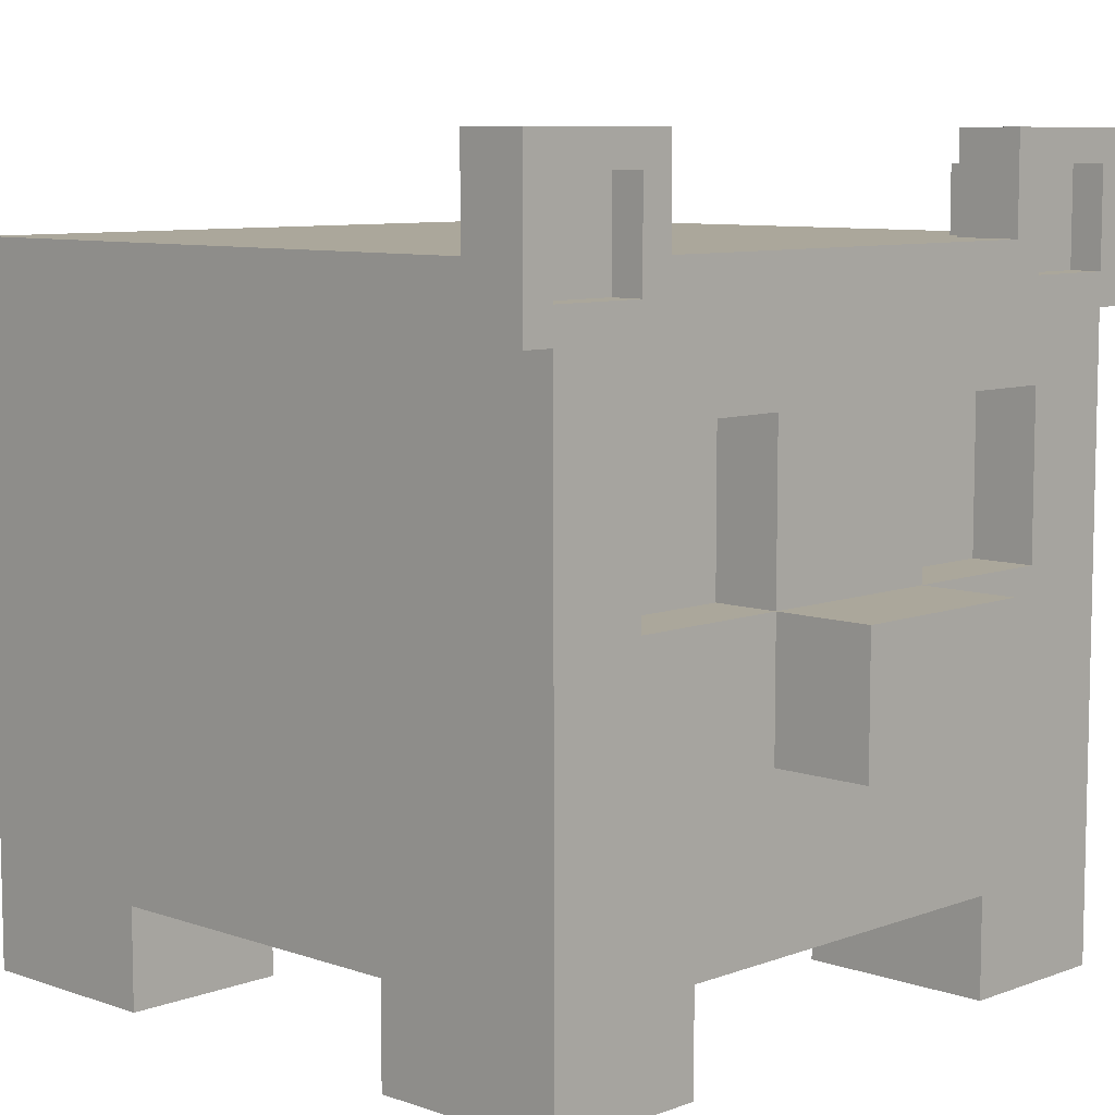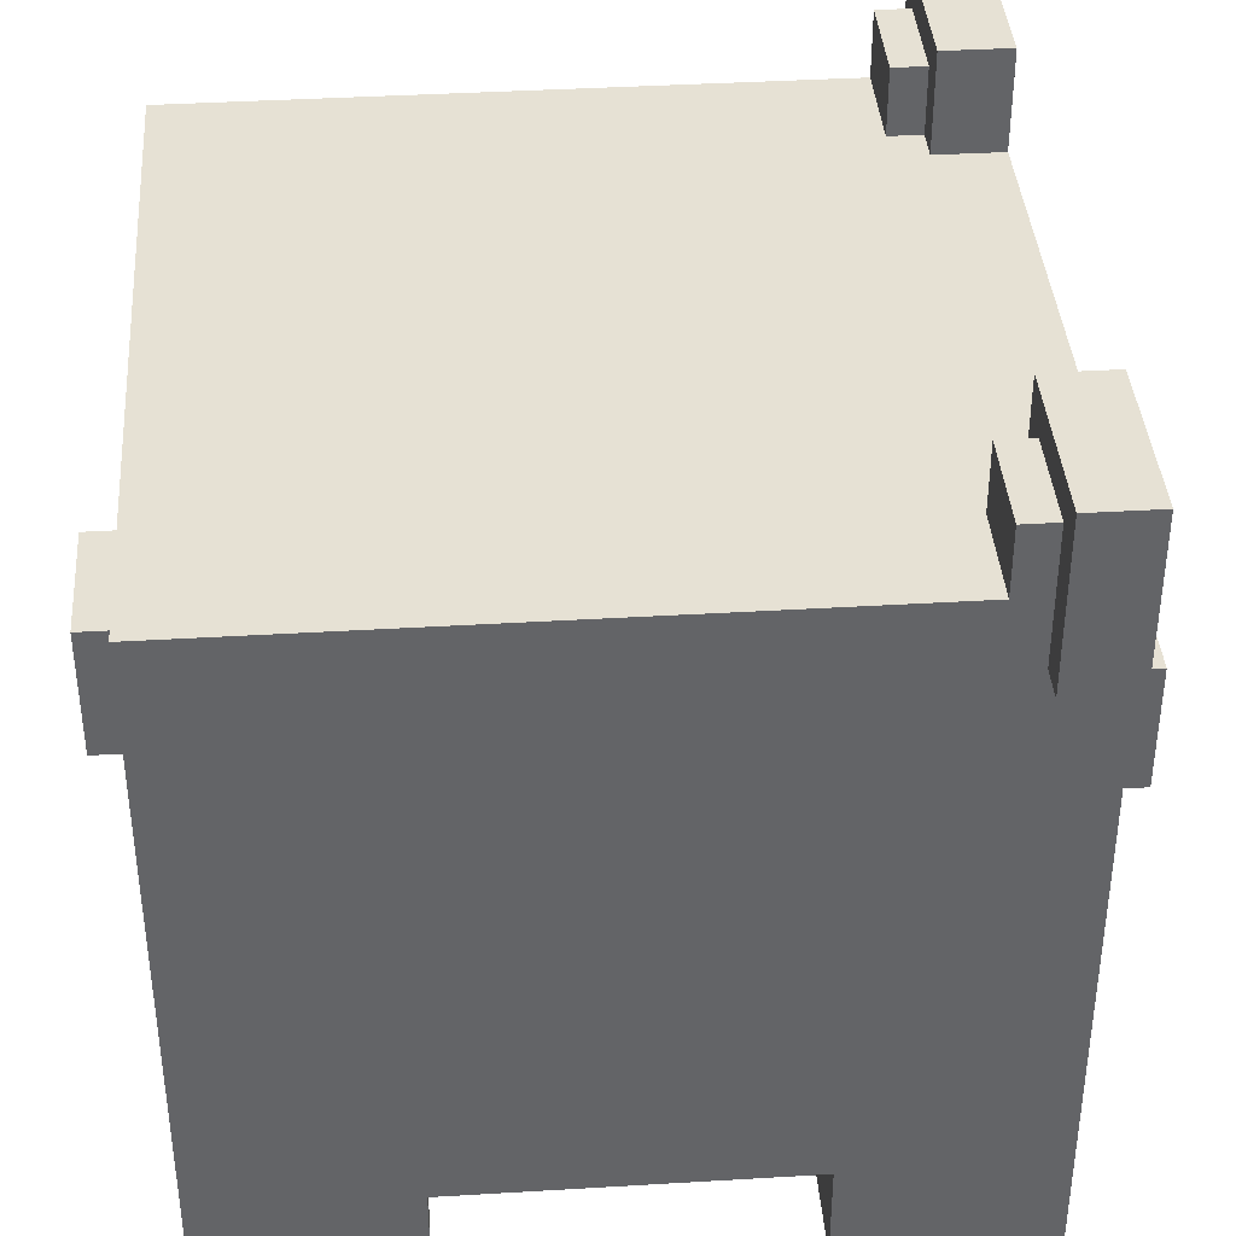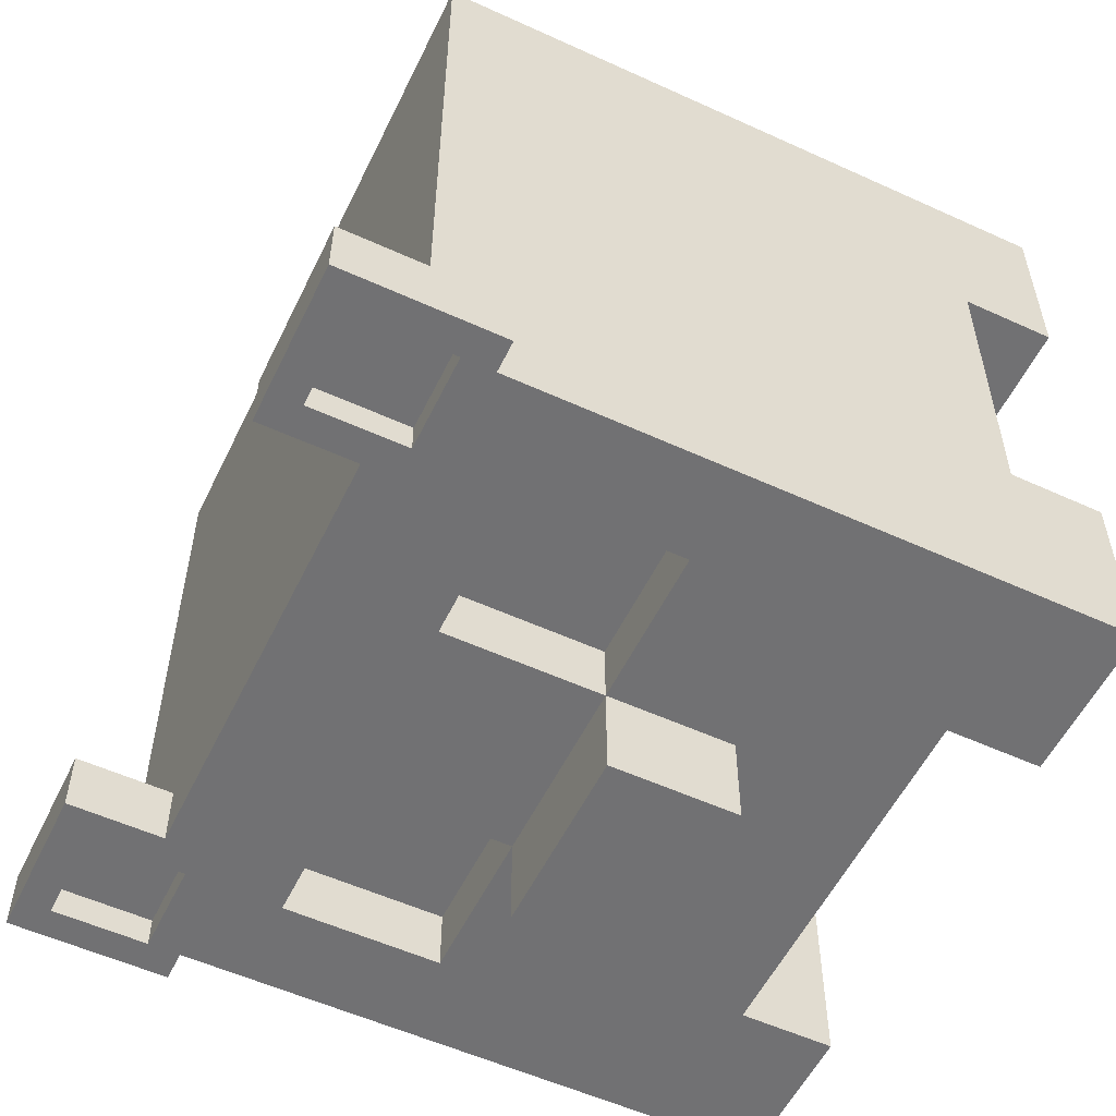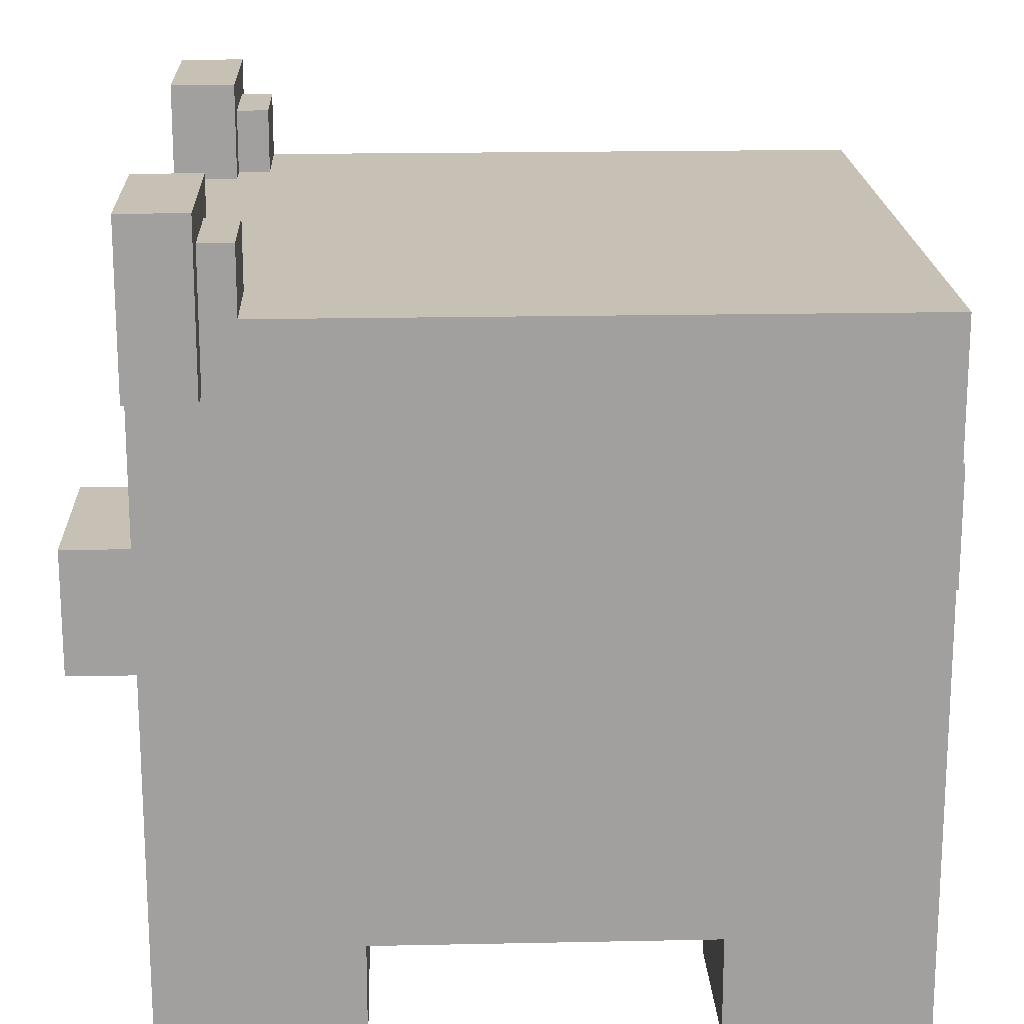
<metadata>
{"format":"obj","ext":"obj","renderer":"f3d","projection":"perspective","resolution":1024,"background":"white","views":[{"elev":8.2,"azim":134.0,"up":"+Y"},{"elev":39.2,"azim":85.7,"up":"+Y"},{"elev":-55.3,"azim":-115.7,"up":"+Z"},{"elev":18.5,"azim":-92.3,"up":"+Y"}]}
</metadata>
<code>
o
v -1.1 1.9 -0.9
v -1.1 1.9 -1.1
v -1.1 2.4 -0.9
v -1.1 2.4 -1.1
v -1 0 1.1
v -1 0 0.5
v -1 0 -0.5
v -1 0 -1.1
v -1 0.3 0.5
v -1 0.3 0.4
v -1 0.3 -0.3
v -1 0.3 -0.5
v -1 0.5 0.7
v -1 0.5 0.5
v -1 0.6 -0.5
v -1 0.6 -0.7
v -1 0.7 1.1
v -1 0.7 0.7
v -1 0.8 -0.7
v -1 0.8 -1.1
v -1 1.9 -0.8
v -1 1.9 -0.9
v -1 1.9 -1.1
v -1 2.1 1.1
v -1 2.1 0.4
v -1 2.1 -0.3
v -1 2.1 -0.8
v -1 2.3 -0.8
v -1 2.3 -0.9
v -0.7 2 -1
v -0.7 2 -1.1
v -0.7 2.3 -1
v -0.7 2.3 -1.1
v -0.2 0.8 -1.1
v -0.2 0.8 -1.4
v -0.2 1.2 -0.9
v -0.2 1.2 -1
v -0.2 1.2 -1.1
v -0.2 1.2 -1.4
v -0.2 1.7 -0.9
v -0.2 1.7 -1
v -0.2 1.7 -1.1
v -0.1 1 1.3
v -0.1 1 1.1
v -0.1 1.4 1.3
v -0.1 1.4 1.1
v 0.7 0 1.1
v 0.7 0 0.5
v 0.7 0 -0.5
v 0.7 0 -1.1
v 0.7 0.3 1.1
v 0.7 0.3 0.5
v 0.7 0.3 -0.5
v 0.7 0.3 -1.1
v 0.8 2.1 -0.9
v 0.8 2.1 -1.1
v 0.8 2.4 -0.9
v 0.8 2.4 -1.1
v 0.9 1.2 -0.9
v 0.9 1.2 -1
v 0.9 1.2 -1.1
v 0.9 1.7 -0.9
v 0.9 1.7 -1
v 0.9 1.7 -1.1
v 0.9 2.1 -0.8
v 0.9 2.1 -0.9
v 0.9 2.3 -0.8
v 0.9 2.3 -0.9
v 1.2 2 -1
v 1.2 2 -1.1
v 1.2 2.3 -1
v 1.2 2.3 -1.1
v -1 2 -1
v -1 2 -1.1
v -1 2.3 -1
v -1 2.3 -1.1
v -0.7 1.2 -0.9
v -0.7 1.2 -1
v -0.7 1.2 -1.1
v -0.7 1.7 -0.9
v -0.7 1.7 -1
v -0.7 1.7 -1.1
v -0.7 2.1 -0.8
v -0.7 2.1 -0.9
v -0.7 2.3 -0.8
v -0.7 2.3 -0.9
v -0.6 2.1 -0.9
v -0.6 2.1 -1.1
v -0.6 2.4 -0.9
v -0.6 2.4 -1.1
v -0.5 0 1.1
v -0.5 0 0.5
v -0.5 0 -0.5
v -0.5 0 -1.1
v -0.5 0.3 1.1
v -0.5 0.3 0.5
v -0.5 0.3 -0.5
v -0.5 0.3 -1.1
v 0.3 1 1.3
v 0.3 1 1.1
v 0.3 1.4 1.3
v 0.3 1.4 1.1
v 0.4 0.8 -1.1
v 0.4 0.8 -1.4
v 0.4 1.2 -0.9
v 0.4 1.2 -1
v 0.4 1.2 -1.1
v 0.4 1.2 -1.4
v 0.4 1.7 -0.9
v 0.4 1.7 -1
v 0.4 1.7 -1.1
v 0.9 2 -1
v 0.9 2 -1.1
v 0.9 2.3 -1
v 0.9 2.3 -1.1
v 1.2 0 1.1
v 1.2 0 0.5
v 1.2 0 -0.5
v 1.2 0 -1.1
v 1.2 0.3 0.5
v 1.2 0.3 0.4
v 1.2 0.3 -0.3
v 1.2 0.3 -0.5
v 1.2 0.6 0.7
v 1.2 0.6 0.5
v 1.2 0.6 -0.5
v 1.2 0.6 -0.7
v 1.2 0.8 1.1
v 1.2 0.8 0.7
v 1.2 0.8 -0.7
v 1.2 0.8 -1.1
v 1.2 1.9 -0.8
v 1.2 1.9 -0.9
v 1.2 1.9 -1.1
v 1.2 2.1 1.1
v 1.2 2.1 0.4
v 1.2 2.1 -0.3
v 1.2 2.1 -0.8
v 1.2 2.3 -0.8
v 1.2 2.3 -0.9
v 1.3 1.9 -0.9
v 1.3 1.9 -1.1
v 1.3 2.4 -0.9
v 1.3 2.4 -1.1
v -0.1 1 1.3
v -0.1 1.4 1.3
v 0.3 1 1.3
v 0.3 1.4 1.3
v -1 0 1.1
v -1 0.7 1.1
v -1 2.1 1.1
v -0.7 0.5 1.1
v -0.7 0.7 1.1
v -0.5 0 1.1
v -0.5 0.3 1.1
v -0.5 0.5 1.1
v -0.1 1 1.1
v -0.1 1.4 1.1
v 0.3 1 1.1
v 0.3 1.4 1.1
v 0.7 0 1.1
v 0.7 0.3 1.1
v 0.7 0.6 1.1
v 0.9 0.6 1.1
v 0.9 0.8 1.1
v 1.2 0 1.1
v 1.2 0.8 1.1
v 1.2 2.1 1.1
v -1 0 -0.5
v -1 0.3 -0.5
v -0.5 0 -0.5
v -0.5 0.3 -0.5
v 0.7 0 -0.5
v 0.7 0.3 -0.5
v 1.2 0 -0.5
v 1.2 0.3 -0.5
v -1 2.1 -0.8
v -1 2.3 -0.8
v -0.7 2.1 -0.8
v -0.7 2.3 -0.8
v 0.9 2.1 -0.8
v 0.9 2.3 -0.8
v 1.2 2.1 -0.8
v 1.2 2.3 -0.8
v -1.1 1.9 -0.9
v -1.1 2.4 -0.9
v -1 1.9 -0.9
v -1 2.3 -0.9
v -0.7 2.1 -0.9
v -0.7 2.3 -0.9
v -0.6 2.1 -0.9
v -0.6 2.4 -0.9
v 0.8 2.1 -0.9
v 0.8 2.4 -0.9
v 0.9 2.1 -0.9
v 0.9 2.3 -0.9
v 1.2 1.9 -0.9
v 1.2 2.3 -0.9
v 1.3 1.9 -0.9
v 1.3 2.4 -0.9
v -1 0 0.5
v -1 0.3 0.5
v -0.5 0 0.5
v -0.5 0.3 0.5
v 0.7 0 0.5
v 0.7 0.3 0.5
v 1.2 0 0.5
v 1.2 0.3 0.5
v -0.7 1.2 -0.9
v -0.7 1.7 -0.9
v -0.6 1.3 -0.9
v -0.6 1.6 -0.9
v -0.5 1.4 -0.9
v -0.5 1.5 -0.9
v -0.4 1.4 -0.9
v -0.4 1.5 -0.9
v -0.3 1.3 -0.9
v -0.3 1.6 -0.9
v -0.2 1.2 -0.9
v -0.2 1.7 -0.9
v 0.4 1.2 -0.9
v 0.4 1.7 -0.9
v 0.5 1.3 -0.9
v 0.5 1.6 -0.9
v 0.6 1.4 -0.9
v 0.6 1.5 -0.9
v 0.7 1.4 -0.9
v 0.7 1.5 -0.9
v 0.8 1.3 -0.9
v 0.8 1.6 -0.9
v 0.9 1.2 -0.9
v 0.9 1.7 -0.9
v -1 2 -1
v -1 2.3 -1
v -0.7 2 -1
v -0.7 2.3 -1
v 0.9 2 -1
v 0.9 2.3 -1
v 1.2 2 -1
v 1.2 2.3 -1
v -1.1 1.9 -1.1
v -1.1 2.4 -1.1
v -1 0 -1.1
v -1 0.8 -1.1
v -1 1.9 -1.1
v -1 2 -1.1
v -1 2.3 -1.1
v -0.7 0.6 -1.1
v -0.7 0.8 -1.1
v -0.7 1.2 -1.1
v -0.7 1.7 -1.1
v -0.7 2 -1.1
v -0.7 2.3 -1.1
v -0.6 1.9 -1.1
v -0.6 2.1 -1.1
v -0.6 2.4 -1.1
v -0.5 0 -1.1
v -0.5 0.3 -1.1
v -0.5 0.6 -1.1
v -0.2 0.8 -1.1
v -0.2 1.2 -1.1
v -0.2 1.7 -1.1
v 0.4 0.8 -1.1
v 0.4 1.2 -1.1
v 0.4 1.7 -1.1
v 0.7 0 -1.1
v 0.7 0.3 -1.1
v 0.7 0.6 -1.1
v 0.8 1.9 -1.1
v 0.8 2.1 -1.1
v 0.8 2.4 -1.1
v 0.9 0.6 -1.1
v 0.9 0.8 -1.1
v 0.9 1.2 -1.1
v 0.9 1.7 -1.1
v 0.9 2 -1.1
v 0.9 2.3 -1.1
v 1.2 0 -1.1
v 1.2 0.8 -1.1
v 1.2 1.9 -1.1
v 1.2 2 -1.1
v 1.2 2.3 -1.1
v 1.3 1.9 -1.1
v 1.3 2.4 -1.1
v -0.2 0.8 -1.4
v -0.2 1.2 -1.4
v -0.1 1 -1.4
v -0.1 1.2 -1.4
v 1.192e-07 0.8 -1.4
v 1.192e-07 0.9 -1.4
v 0.2 0.8 -1.4
v 0.2 0.9 -1.4
v 0.3 1 -1.4
v 0.3 1.2 -1.4
v 0.4 0.8 -1.4
v 0.4 1.2 -1.4
v -1 0 1.1
v -0.5 0 1.1
v 0.7 0 1.1
v 1.2 0 1.1
v -1 0 0.5
v -0.5 0 0.5
v 0.7 0 0.5
v 1.2 0 0.5
v -1 0 -0.5
v -0.5 0 -0.5
v 0.7 0 -0.5
v 1.2 0 -0.5
v -1 0 -1.1
v -0.5 0 -1.1
v 0.7 0 -1.1
v 1.2 0 -1.1
v -0.5 0.3 1.1
v 0.7 0.3 1.1
v -1 0.3 0.5
v -0.5 0.3 0.5
v 0.7 0.3 0.5
v 1.2 0.3 0.5
v -1 0.3 0.4
v -0.9 0.3 0.4
v 1.1 0.3 0.4
v 1.2 0.3 0.4
v -1 0.3 -0.3
v -0.9 0.3 -0.3
v 1.1 0.3 -0.3
v 1.2 0.3 -0.3
v -1 0.3 -0.5
v -0.5 0.3 -0.5
v 0.7 0.3 -0.5
v 1.2 0.3 -0.5
v -0.5 0.3 -1.1
v 0.7 0.3 -1.1
v -0.2 0.8 -1.1
v 0.4 0.8 -1.1
v 1.192e-07 0.8 -1.3
v 0.2 0.8 -1.3
v -0.2 0.8 -1.4
v 1.192e-07 0.8 -1.4
v 0.2 0.8 -1.4
v 0.4 0.8 -1.4
v -0.1 1 1.3
v 0.3 1 1.3
v -0.1 1 1.1
v 0.3 1 1.1
v -0.7 1.7 -0.9
v -0.2 1.7 -0.9
v 0.4 1.7 -0.9
v 0.9 1.7 -0.9
v -0.7 1.7 -1
v -0.2 1.7 -1
v 0.4 1.7 -1
v 0.9 1.7 -1
v -0.7 1.7 -1.1
v -0.2 1.7 -1.1
v 0.4 1.7 -1.1
v 0.9 1.7 -1.1
v -1.1 1.9 -0.9
v -1 1.9 -0.9
v 1.2 1.9 -0.9
v 1.3 1.9 -0.9
v -1.1 1.9 -1.1
v -1 1.9 -1.1
v 1.2 1.9 -1.1
v 1.3 1.9 -1.1
v -1 2.3 -1
v -0.7 2.3 -1
v 0.9 2.3 -1
v 1.2 2.3 -1
v -1 2.3 -1.1
v -0.7 2.3 -1.1
v 0.9 2.3 -1.1
v 1.2 2.3 -1.1
v -0.7 1.2 -0.9
v -0.2 1.2 -0.9
v 0.4 1.2 -0.9
v 0.9 1.2 -0.9
v -0.7 1.2 -1
v -0.2 1.2 -1
v 0.4 1.2 -1
v 0.9 1.2 -1
v -0.7 1.2 -1.1
v -0.2 1.2 -1.1
v 0.4 1.2 -1.1
v 0.9 1.2 -1.1
v -0.1 1.2 -1.2
v 0.3 1.2 -1.2
v -0.2 1.2 -1.4
v -0.1 1.2 -1.4
v 0.3 1.2 -1.4
v 0.4 1.2 -1.4
v -0.1 1.4 1.3
v 0.3 1.4 1.3
v -0.1 1.4 1.1
v 0.3 1.4 1.1
v -1 2 -1
v -0.7 2 -1
v 0.9 2 -1
v 1.2 2 -1
v -1 2 -1.1
v -0.7 2 -1.1
v 0.9 2 -1.1
v 1.2 2 -1.1
v -1 2.1 1.1
v 1.2 2.1 1.1
v -1 2.1 0.4
v 1.2 2.1 0.4
v -1 2.1 -0.3
v 1.2 2.1 -0.3
v -1 2.1 -0.8
v -0.7 2.1 -0.8
v 0.9 2.1 -0.8
v 1.2 2.1 -0.8
v -0.7 2.1 -0.9
v -0.6 2.1 -0.9
v 0.8 2.1 -0.9
v 0.9 2.1 -0.9
v -0.6 2.1 -1.1
v 0.8 2.1 -1.1
v -1 2.3 -0.8
v -0.7 2.3 -0.8
v 0.9 2.3 -0.8
v 1.2 2.3 -0.8
v -1 2.3 -0.9
v -0.7 2.3 -0.9
v 0.9 2.3 -0.9
v 1.2 2.3 -0.9
v -1.1 2.4 -0.9
v -0.6 2.4 -0.9
v 0.8 2.4 -0.9
v 1.3 2.4 -0.9
v -1.1 2.4 -1.1
v -0.6 2.4 -1.1
v 0.8 2.4 -1.1
v 1.3 2.4 -1.1
f 3 2 1
f 4 2 3
f 9 6 5
f 12 8 7
f 13 9 5
f 14 10 9
f 14 9 13
f 15 12 11
f 15 8 12
f 16 8 15
f 17 13 5
f 18 14 13
f 18 13 17
f 19 8 16
f 19 16 15
f 20 8 19
f 21 20 19
f 22 20 21
f 23 20 22
f 24 18 17
f 25 11 10
f 25 18 24
f 25 10 14
f 25 14 18
f 26 21 19
f 26 11 25
f 26 15 11
f 26 19 15
f 27 22 21
f 27 21 26
f 28 22 27
f 29 22 28
f 32 31 30
f 33 31 32
f 38 35 34
f 39 35 38
f 40 37 36
f 41 38 37
f 41 37 40
f 42 38 41
f 45 44 43
f 46 44 45
f 51 48 47
f 52 48 51
f 53 50 49
f 54 50 53
f 57 56 55
f 58 56 57
f 62 60 59
f 63 61 60
f 63 60 62
f 64 61 63
f 67 66 65
f 68 66 67
f 71 70 69
f 72 70 71
f 73 74 75
f 75 74 76
f 77 78 80
f 78 79 81
f 80 78 81
f 81 79 82
f 83 84 85
f 85 84 86
f 87 88 89
f 89 88 90
f 91 92 95
f 95 92 96
f 93 94 97
f 97 94 98
f 99 100 101
f 101 100 102
f 103 104 107
f 107 104 108
f 105 106 109
f 106 107 110
f 109 106 110
f 110 107 111
f 112 113 114
f 114 113 115
f 116 117 120
f 118 119 123
f 116 120 124
f 120 121 125
f 124 120 125
f 122 123 126
f 123 119 126
f 126 119 127
f 116 124 128
f 124 125 129
f 128 124 129
f 127 119 130
f 126 127 130
f 130 119 131
f 130 131 132
f 132 131 133
f 133 131 134
f 128 129 135
f 121 122 136
f 135 129 136
f 125 121 136
f 129 125 136
f 130 132 137
f 136 122 137
f 122 126 137
f 126 130 137
f 132 133 138
f 137 132 138
f 138 133 139
f 139 133 140
f 141 142 143
f 143 142 144
f 147 146 145
f 148 146 147
f 152 150 149
f 153 151 150
f 153 150 152
f 154 152 149
f 155 152 154
f 156 153 152
f 156 152 155
f 157 151 153
f 157 153 156
f 157 156 155
f 158 151 157
f 159 157 155
f 160 151 158
f 162 159 155
f 162 160 159
f 163 160 162
f 164 162 161
f 164 160 163
f 164 163 162
f 165 160 164
f 166 164 161
f 166 165 164
f 167 160 165
f 167 165 166
f 168 151 160
f 168 160 167
f 171 170 169
f 172 170 171
f 175 174 173
f 176 174 175
f 179 178 177
f 180 178 179
f 183 182 181
f 184 182 183
f 187 186 185
f 188 186 187
f 190 186 188
f 191 190 189
f 192 186 190
f 192 190 191
f 195 194 193
f 196 194 195
f 198 194 196
f 199 198 197
f 200 194 198
f 200 198 199
f 201 202 203
f 203 202 204
f 205 206 207
f 207 206 208
f 209 210 211
f 211 210 212
f 211 212 213
f 213 212 214
f 211 213 215
f 213 214 215
f 214 212 216
f 215 214 216
f 209 211 217
f 211 215 217
f 215 216 217
f 216 212 218
f 217 216 218
f 212 210 218
f 209 217 219
f 217 218 219
f 218 210 220
f 219 218 220
f 221 222 223
f 223 222 224
f 223 224 225
f 225 224 226
f 223 225 227
f 225 226 227
f 226 224 228
f 227 226 228
f 221 223 229
f 223 227 229
f 227 228 229
f 228 224 230
f 229 228 230
f 224 222 230
f 221 229 231
f 229 230 231
f 230 222 232
f 231 230 232
f 233 234 235
f 235 234 236
f 237 238 239
f 239 238 240
f 241 242 245
f 245 242 246
f 246 242 247
f 243 244 248
f 244 245 249
f 248 244 249
f 249 245 250
f 250 245 251
f 245 246 252
f 247 242 253
f 245 252 254
f 252 253 254
f 251 245 254
f 254 253 255
f 253 242 256
f 255 253 256
f 243 248 257
f 257 248 258
f 248 249 259
f 258 248 259
f 249 250 259
f 259 250 260
f 258 259 260
f 260 250 261
f 254 255 262
f 251 254 262
f 258 260 263
f 261 262 264
f 262 255 265
f 264 262 265
f 258 263 267
f 263 264 267
f 267 264 268
f 265 255 269
f 269 255 270
f 268 264 272
f 266 267 272
f 267 268 272
f 272 264 273
f 273 264 274
f 265 269 275
f 270 271 276
f 269 270 276
f 276 271 277
f 266 272 278
f 272 273 278
f 274 275 279
f 278 273 279
f 273 274 279
f 275 269 280
f 279 275 280
f 269 276 280
f 280 276 281
f 277 271 282
f 281 282 283
f 280 281 283
f 282 271 284
f 283 282 284
f 285 286 287
f 287 286 288
f 285 287 289
f 289 287 290
f 289 290 291
f 290 287 292
f 291 290 292
f 287 288 293
f 292 287 293
f 291 292 293
f 293 288 294
f 291 293 295
f 293 294 295
f 295 294 296
f 301 298 297
f 302 298 301
f 303 300 299
f 304 300 303
f 309 306 305
f 310 306 309
f 311 308 307
f 312 308 311
f 316 314 313
f 317 314 316
f 319 316 315
f 319 318 317
f 319 317 316
f 320 318 319
f 321 318 320
f 322 318 321
f 323 320 319
f 324 321 320
f 324 320 323
f 325 322 321
f 325 321 324
f 326 322 325
f 327 324 323
f 327 325 324
f 327 326 325
f 328 326 327
f 329 326 328
f 330 326 329
f 331 329 328
f 332 329 331
f 335 334 333
f 336 334 335
f 337 335 333
f 338 336 335
f 338 335 337
f 339 334 336
f 339 336 338
f 340 334 339
f 343 342 341
f 344 342 343
f 349 346 345
f 350 346 349
f 351 348 347
f 352 348 351
f 353 350 349
f 354 350 353
f 355 352 351
f 356 352 355
f 361 358 357
f 362 358 361
f 363 360 359
f 364 360 363
f 369 366 365
f 370 366 369
f 371 368 367
f 372 368 371
f 373 374 377
f 377 374 378
f 375 376 379
f 379 376 380
f 377 378 381
f 381 378 382
f 379 380 383
f 383 380 384
f 382 383 385
f 385 383 386
f 382 385 387
f 385 386 388
f 387 385 388
f 386 383 389
f 388 386 389
f 389 383 390
f 391 392 393
f 393 392 394
f 395 396 399
f 399 396 400
f 397 398 401
f 401 398 402
f 403 404 405
f 405 404 406
f 405 406 407
f 407 406 408
f 407 408 409
f 409 408 410
f 410 408 411
f 411 408 412
f 410 411 413
f 413 411 414
f 414 411 415
f 415 411 416
f 414 415 417
f 417 415 418
f 419 420 423
f 423 420 424
f 421 422 425
f 425 422 426
f 427 428 431
f 431 428 432
f 429 430 433
f 433 430 434

</code>
